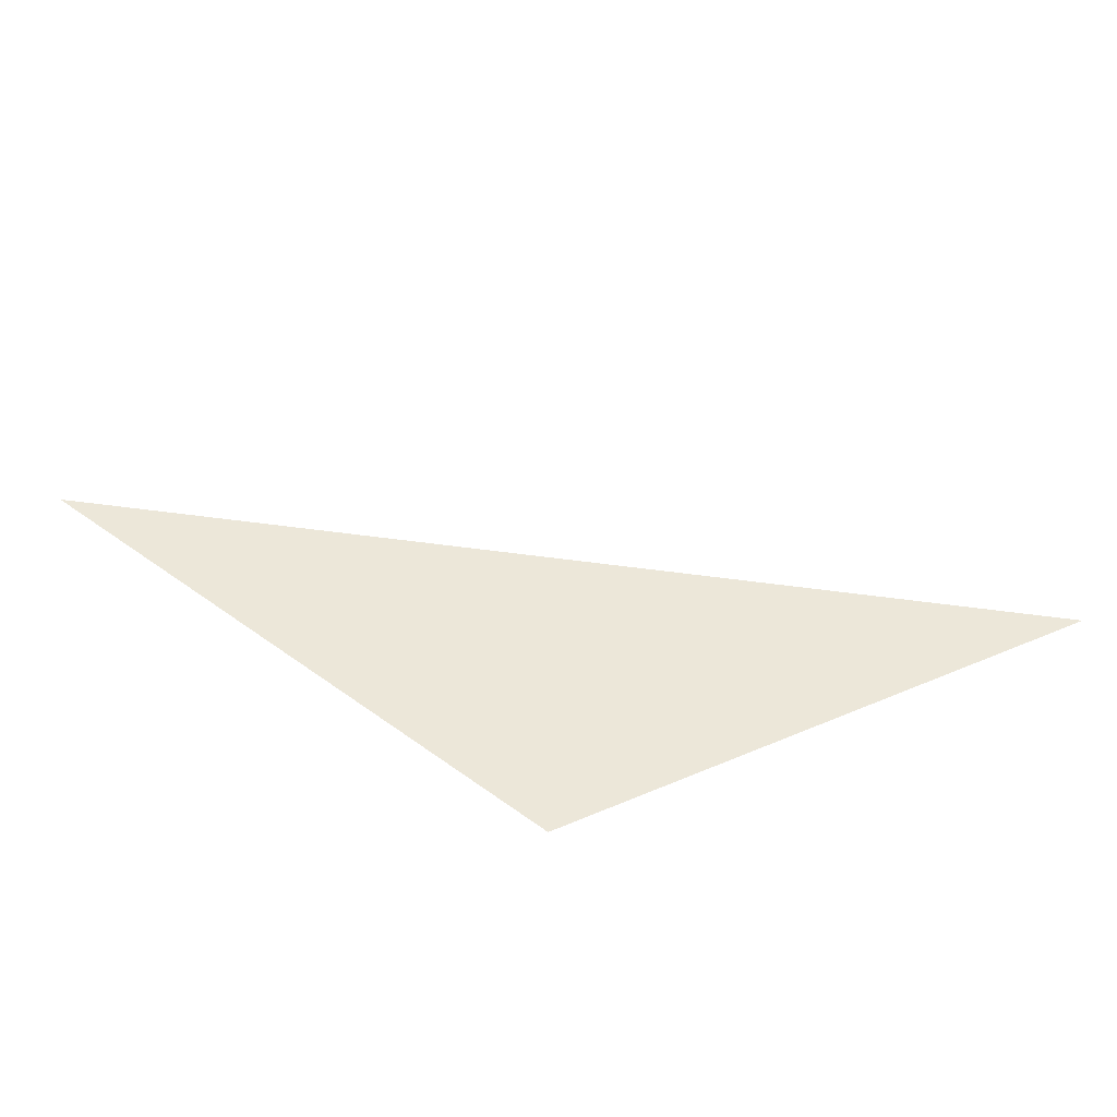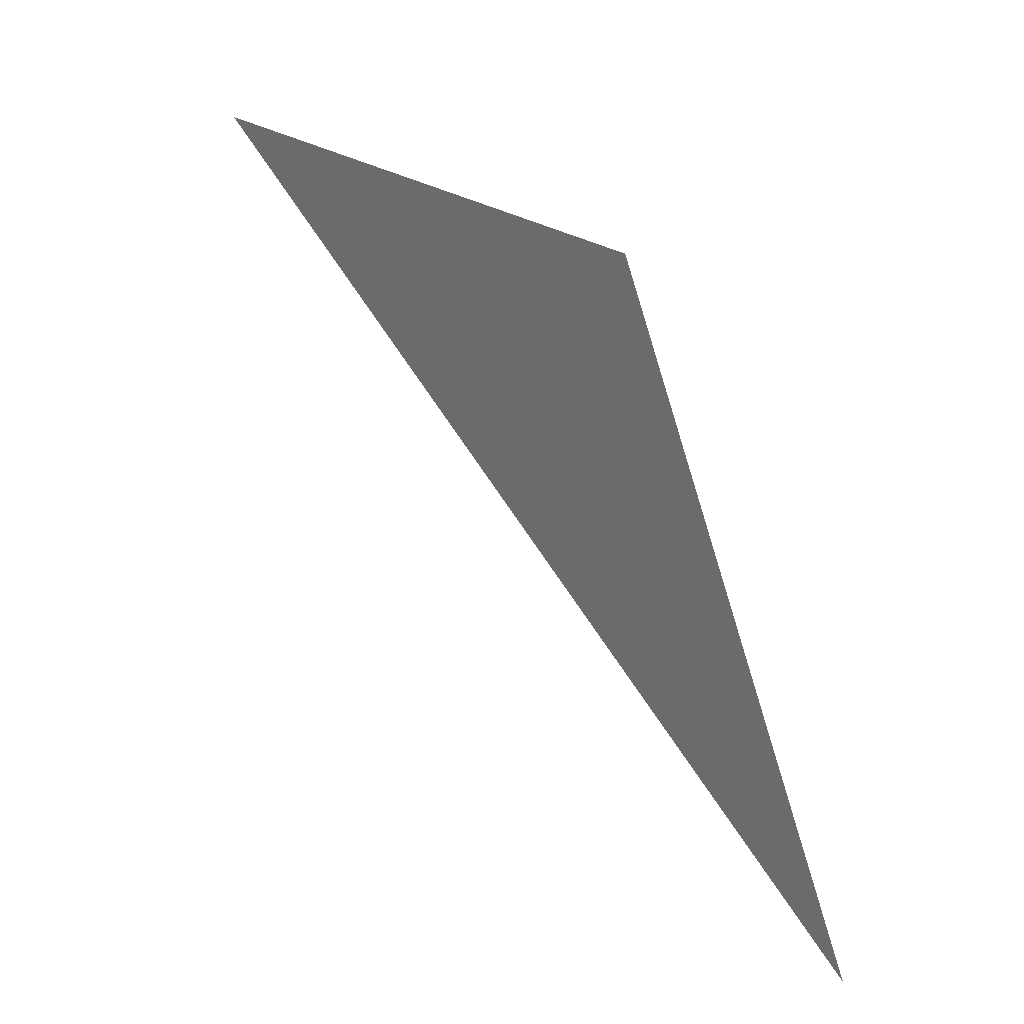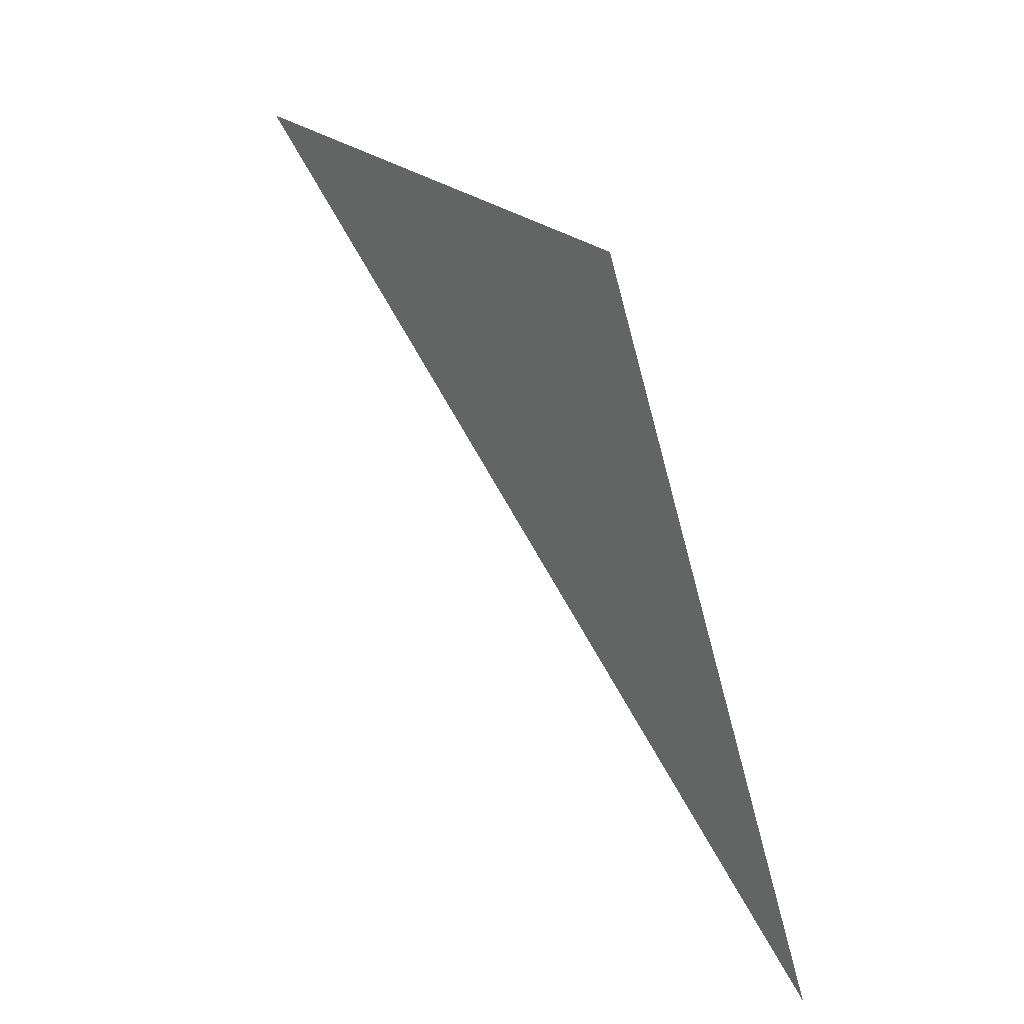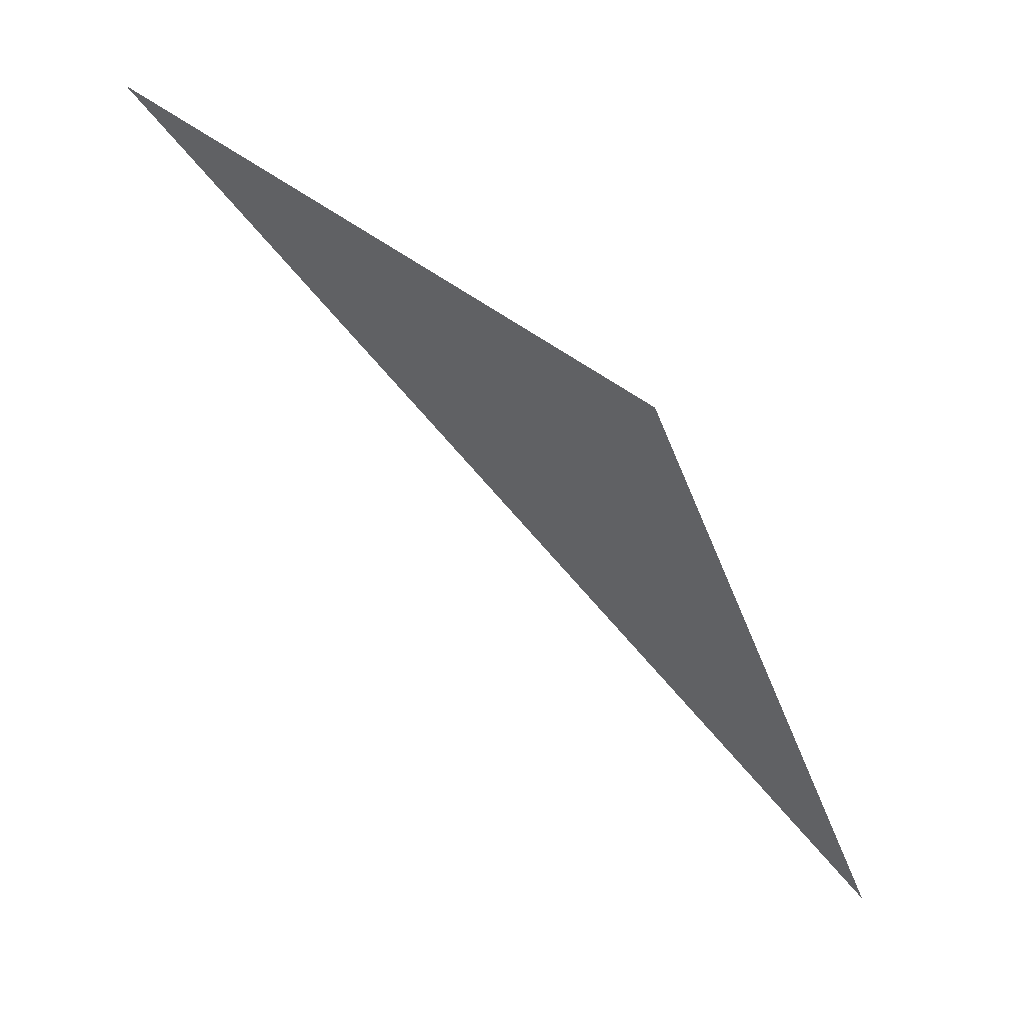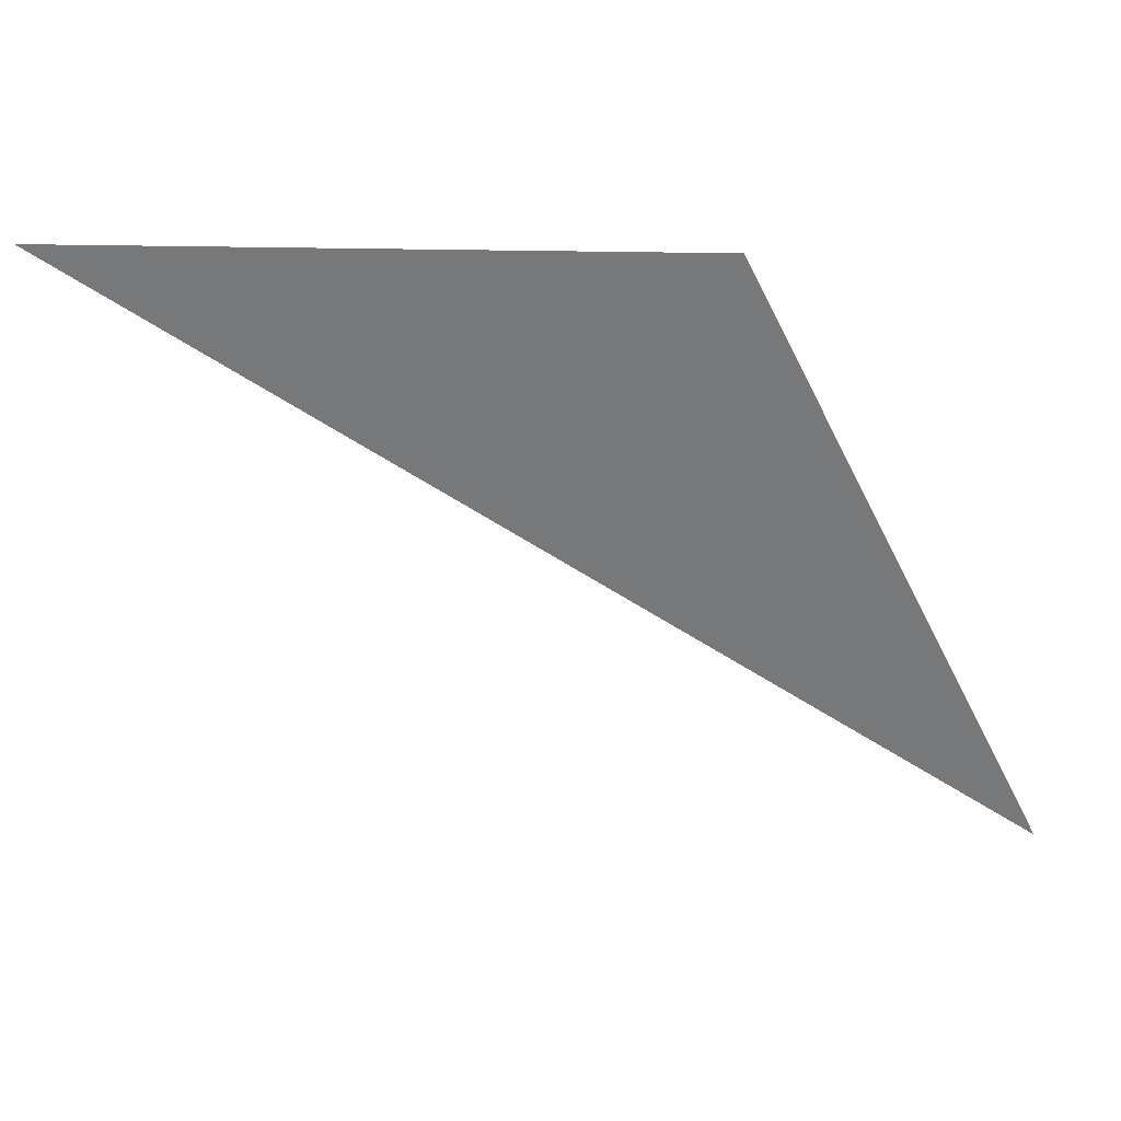
<metadata>
{"format":"obj","ext":"obj","renderer":"f3d","projection":"perspective","resolution":1024,"background":"white","views":[{"elev":50.0,"azim":-24.9,"up":"+Y"},{"elev":25.2,"azim":-130.7,"up":"+Z"},{"elev":23.9,"azim":-124.2,"up":"+Z"},{"elev":57.0,"azim":-142.4,"up":"+Z"},{"elev":32.4,"azim":-178.3,"up":"+Z"}]}
</metadata>
<code>
v  135.5 0 -164.5
v  145.2 0 -145.2
v  164.5 0 -145.2
g TerrainMesh
f 1 2 3

</code>
